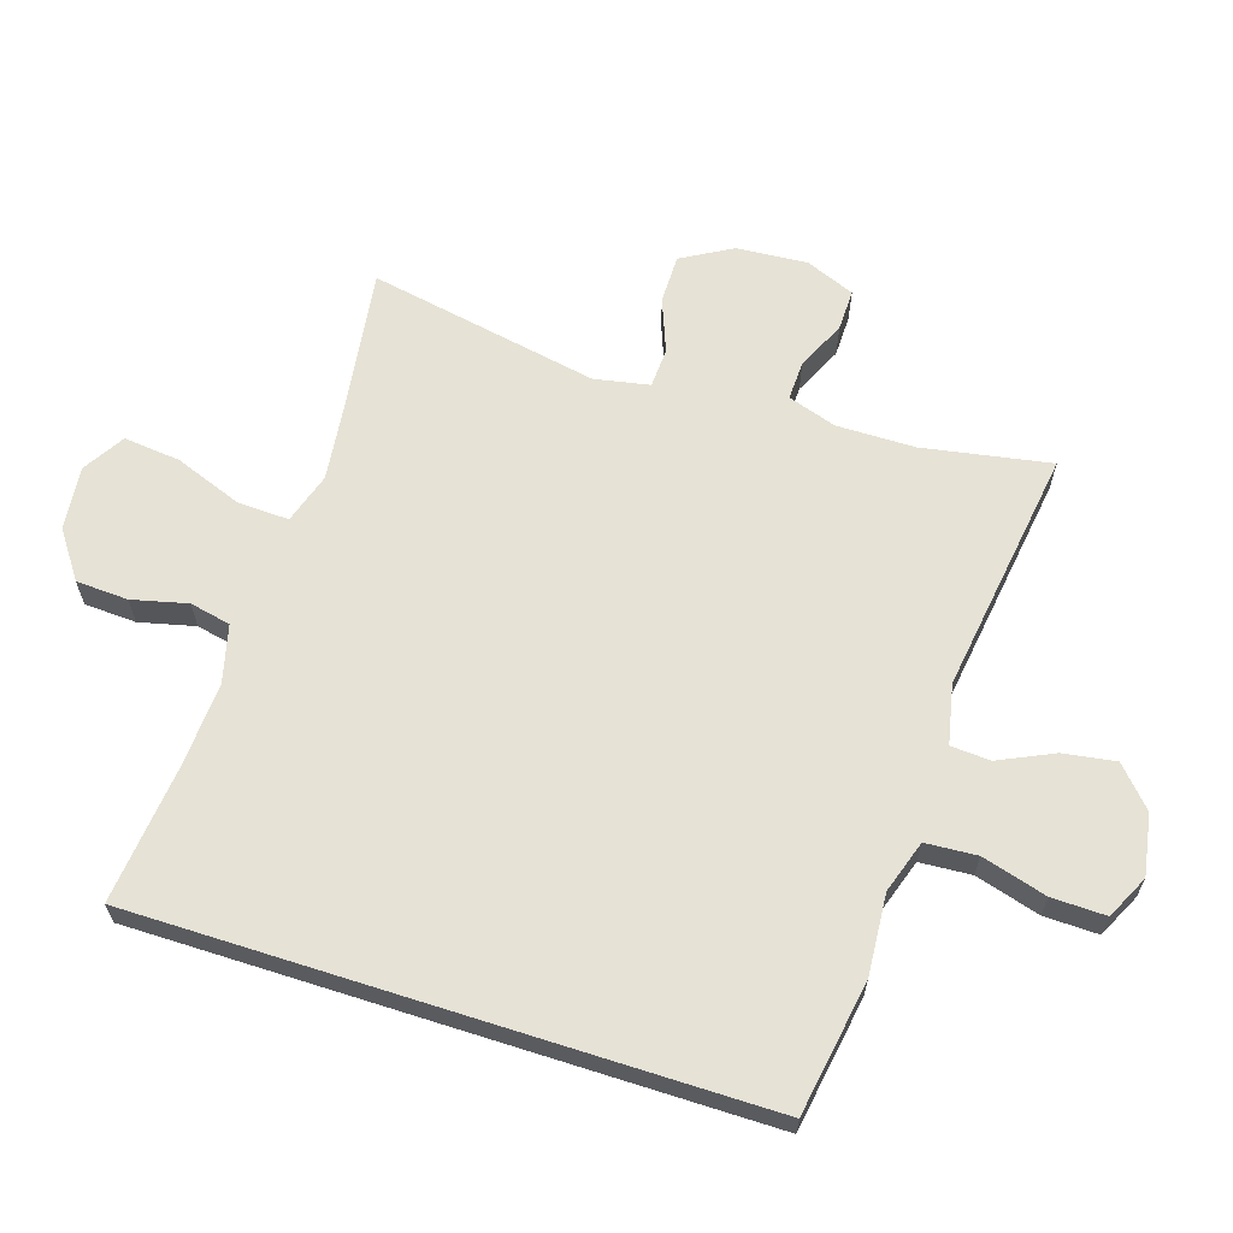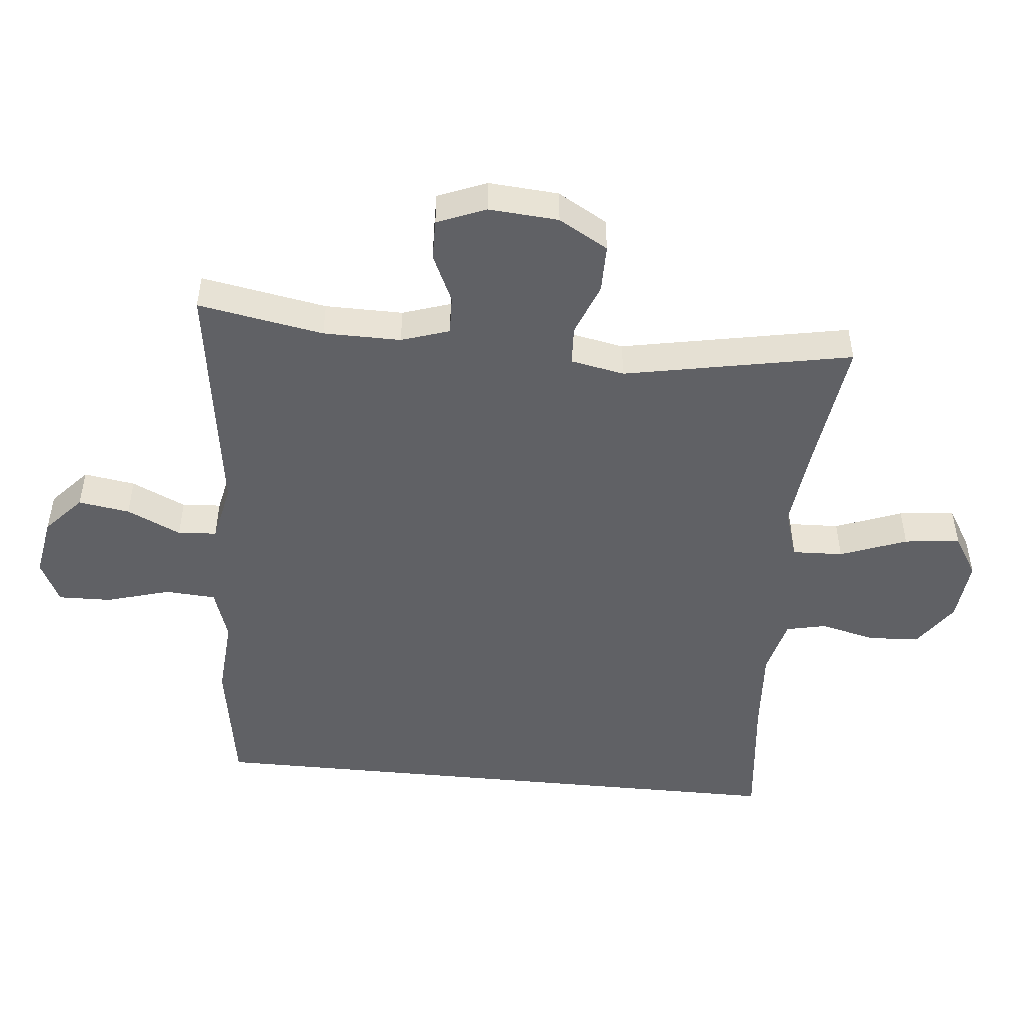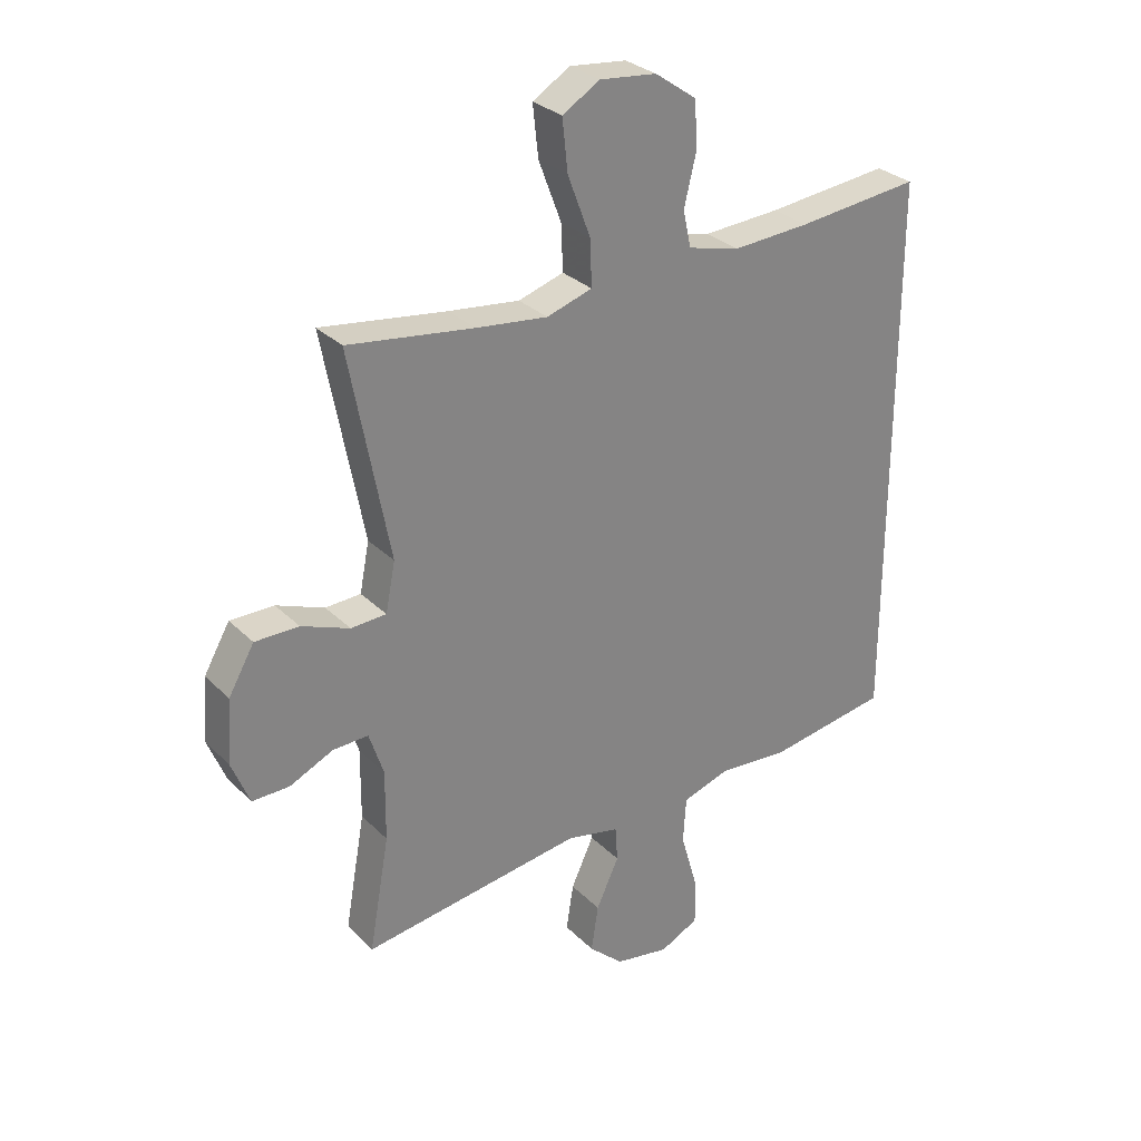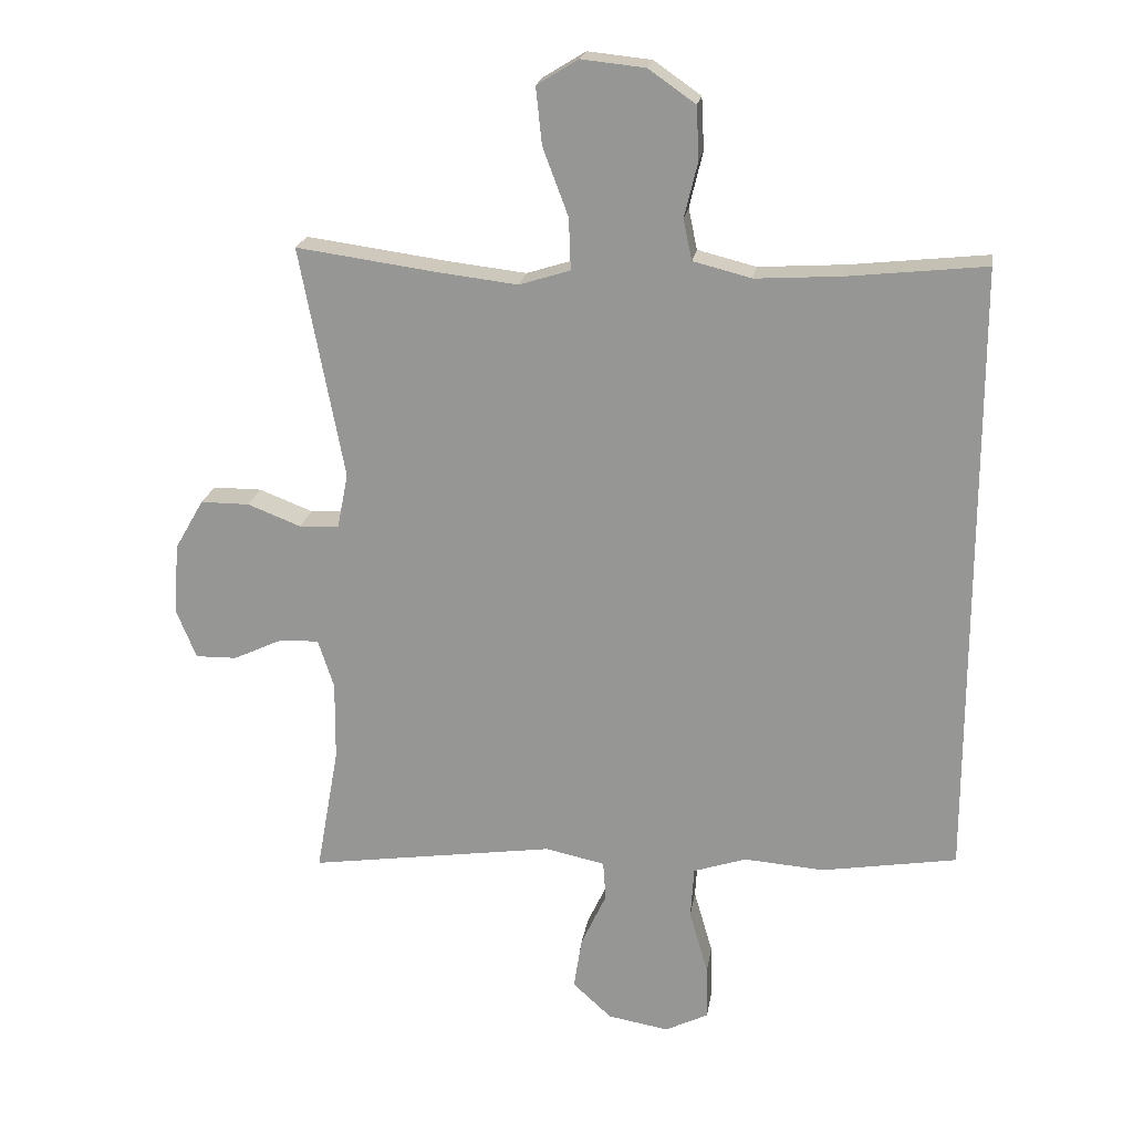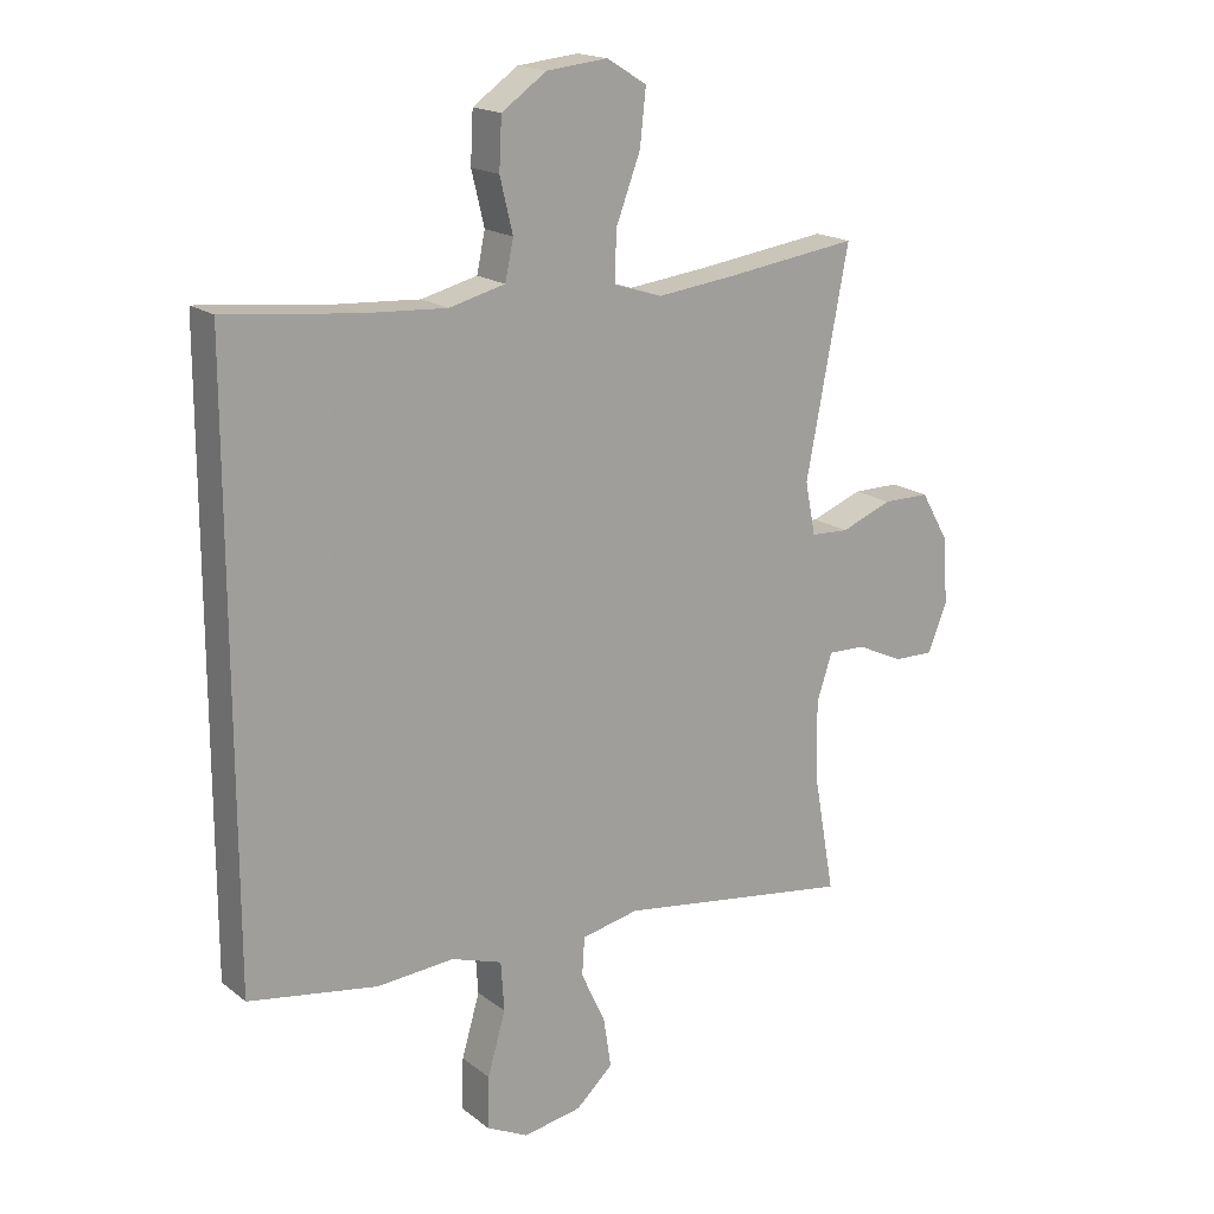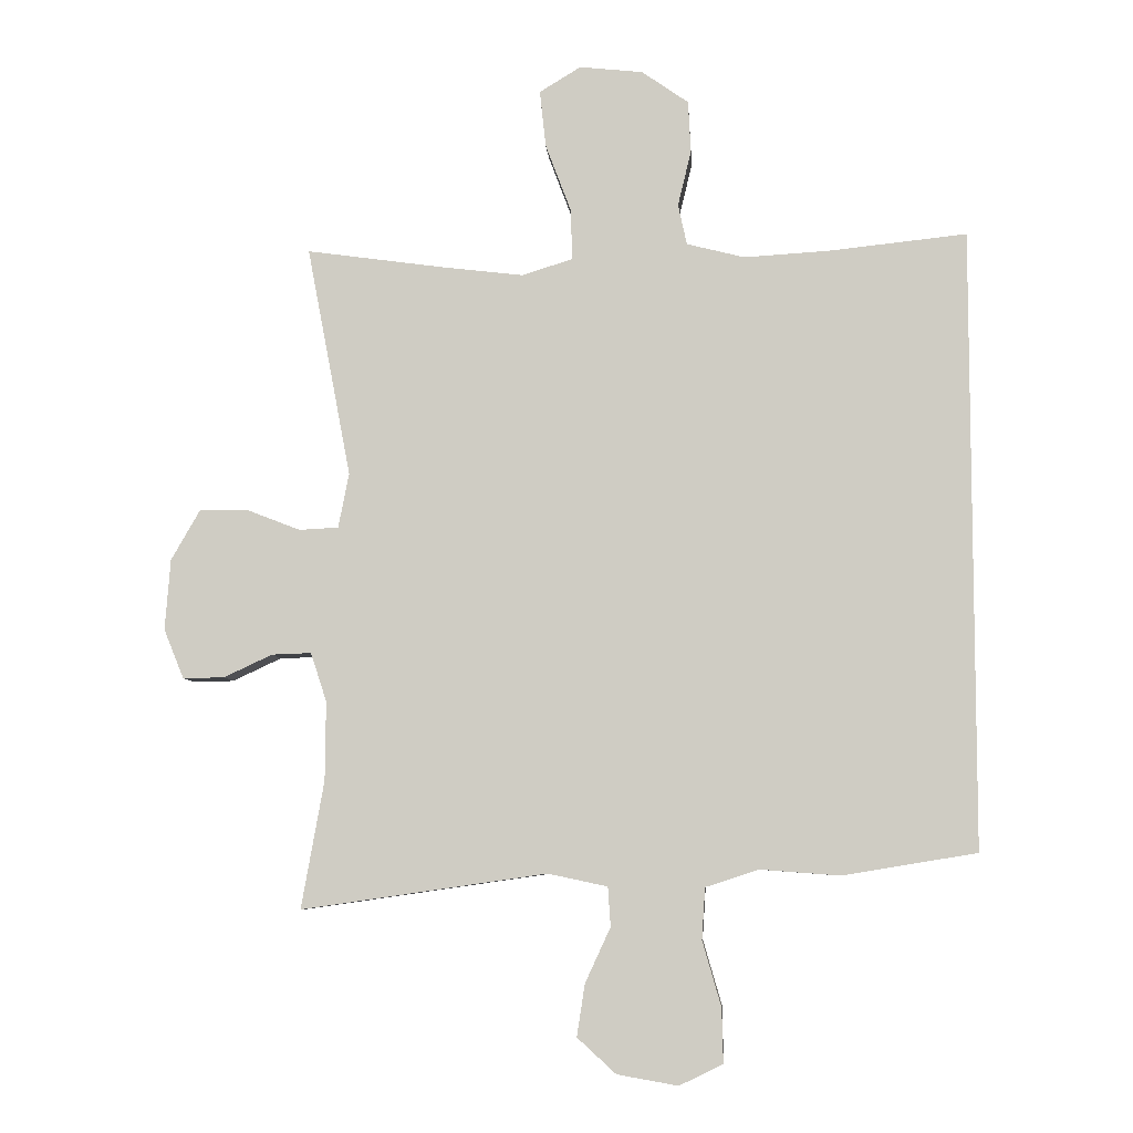
<metadata>
{"format":"obj","ext":"obj","renderer":"f3d","projection":"perspective","resolution":1024,"background":"white","views":[{"elev":63.9,"azim":107.7,"up":"+Y"},{"elev":-49.0,"azim":-95.6,"up":"+Y"},{"elev":29.5,"azim":-35.4,"up":"+Z"},{"elev":20.6,"azim":8.7,"up":"+Z"},{"elev":17.8,"azim":145.5,"up":"+Z"},{"elev":-7.0,"azim":4.0,"up":"+Z"}]}
</metadata>
<code>
v 0.5 0.07 -0.417
v 0.299 0.07 -0.45
v 0.179 0.07 -0.441
v 0.1 0.07 -0.467
v 0.095 0.07 -0.544
v 0.123 0.07 -0.641
v 0.125 0.07 -0.722
v 0.06 0.07 -0.754
v -0.031 0.07 -0.738
v -0.089 0.07 -0.685
v -0.077 0.07 -0.607
v -0.039 0.07 -0.525
v -0.043 0.07 -0.466
v -0.132 0.07 -0.447
v -0.5 0.07 -0.5
v -0.466 0.07 -0.309
v -0.465 0.07 -0.191
v -0.489 0.07 -0.118
v -0.548 0.07 -0.12
v -0.621 0.07 -0.154
v -0.683 0.07 -0.155
v -0.713 0.07 -0.081
v -0.705 0.07 0.025
v -0.662 0.07 0.1
v -0.589 0.07 0.1
v -0.509 0.07 0.069
v -0.45 0.07 0.072
v -0.434 0.07 0.154
v -0.5 0.07 0.5
v -0.29 0.07 0.471
v -0.171 0.07 0.457
v -0.095 0.07 0.481
v -0.098 0.07 0.558
v -0.136 0.07 0.659
v -0.145 0.07 0.744
v -0.083 0.07 0.782
v 0.012 0.07 0.772
v 0.082 0.07 0.723
v 0.086 0.07 0.645
v 0.066 0.07 0.562
v 0.079 0.07 0.501
v 0.166 0.07 0.479
v 0.295 0.07 0.487
v 0.5 0.07 0.509
v 0.5 0 -0.417
v 0.299 0 -0.45
v 0.179 0 -0.441
v 0.1 0 -0.467
v 0.095 0 -0.544
v 0.123 0 -0.641
v 0.125 0 -0.722
v 0.06 0 -0.754
v -0.031 0 -0.738
v -0.089 0 -0.685
v -0.077 0 -0.607
v -0.039 0 -0.525
v -0.043 0 -0.466
v -0.132 0 -0.447
v -0.5 0 -0.5
v -0.466 0 -0.309
v -0.465 0 -0.191
v -0.489 0 -0.118
v -0.548 0 -0.12
v -0.621 0 -0.154
v -0.683 0 -0.155
v -0.713 0 -0.081
v -0.705 0 0.025
v -0.662 0 0.1
v -0.589 0 0.1
v -0.509 0 0.069
v -0.45 0 0.072
v -0.434 0 0.154
v -0.5 0 0.5
v -0.29 0 0.471
v -0.171 0 0.457
v -0.095 0 0.481
v -0.098 0 0.558
v -0.136 0 0.659
v -0.145 0 0.744
v -0.083 0 0.782
v 0.012 0 0.772
v 0.082 0 0.723
v 0.086 0 0.645
v 0.066 0 0.562
v 0.079 0 0.501
v 0.166 0 0.479
v 0.295 0 0.487
v 0.5 0 0.509
f 1 2 3
f 44 1 3
f 43 44 3
f 42 43 3 4
f 41 42 4
f 40 41 4 5
f 38 39 40
f 37 38 40
f 36 37 40
f 35 36 40
f 34 35 40
f 33 34 40
f 32 33 40 5
f 31 32 5
f 30 31 5
f 5 6 7
f 30 5 7
f 29 30 7
f 28 29 7
f 24 25 26
f 23 24 26
f 22 23 26
f 21 22 26
f 20 21 26
f 19 20 26
f 18 19 26 27
f 17 18 27
f 16 17 27 28
f 14 15 16
f 13 14 16 28
f 10 11 12
f 9 10 12
f 8 9 12
f 7 8 12
f 7 12 13
f 7 13 28
f 47 46 45
f 47 45 88
f 47 88 87
f 48 47 87 86
f 48 86 85
f 49 48 85 84
f 84 83 82
f 84 82 81
f 84 81 80
f 84 80 79
f 84 79 78
f 84 78 77
f 49 84 77 76
f 49 76 75
f 49 75 74
f 51 50 49
f 51 49 74
f 51 74 73
f 51 73 72
f 70 69 68
f 70 68 67
f 70 67 66
f 70 66 65
f 70 65 64
f 70 64 63
f 71 70 63 62
f 71 62 61
f 72 71 61 60
f 60 59 58
f 72 60 58 57
f 56 55 54
f 56 54 53
f 56 53 52
f 56 52 51
f 57 56 51
f 72 57 51
f 1 45 46 2
f 2 46 47 3
f 3 47 48 4
f 4 48 49 5
f 5 49 50 6
f 6 50 51 7
f 7 51 52 8
f 8 52 53 9
f 9 53 54 10
f 10 54 55 11
f 11 55 56 12
f 12 56 57 13
f 13 57 58 14
f 14 58 59 15
f 15 59 60 16
f 16 60 61 17
f 17 61 62 18
f 18 62 63 19
f 19 63 64 20
f 20 64 65 21
f 21 65 66 22
f 22 66 67 23
f 23 67 68 24
f 24 68 69 25
f 25 69 70 26
f 26 70 71 27
f 27 71 72 28
f 28 72 73 29
f 29 73 74 30
f 30 74 75 31
f 31 75 76 32
f 32 76 77 33
f 33 77 78 34
f 34 78 79 35
f 35 79 80 36
f 36 80 81 37
f 37 81 82 38
f 38 82 83 39
f 39 83 84 40
f 40 84 85 41
f 41 85 86 42
f 42 86 87 43
f 43 87 88 44
f 44 88 45 1

</code>
